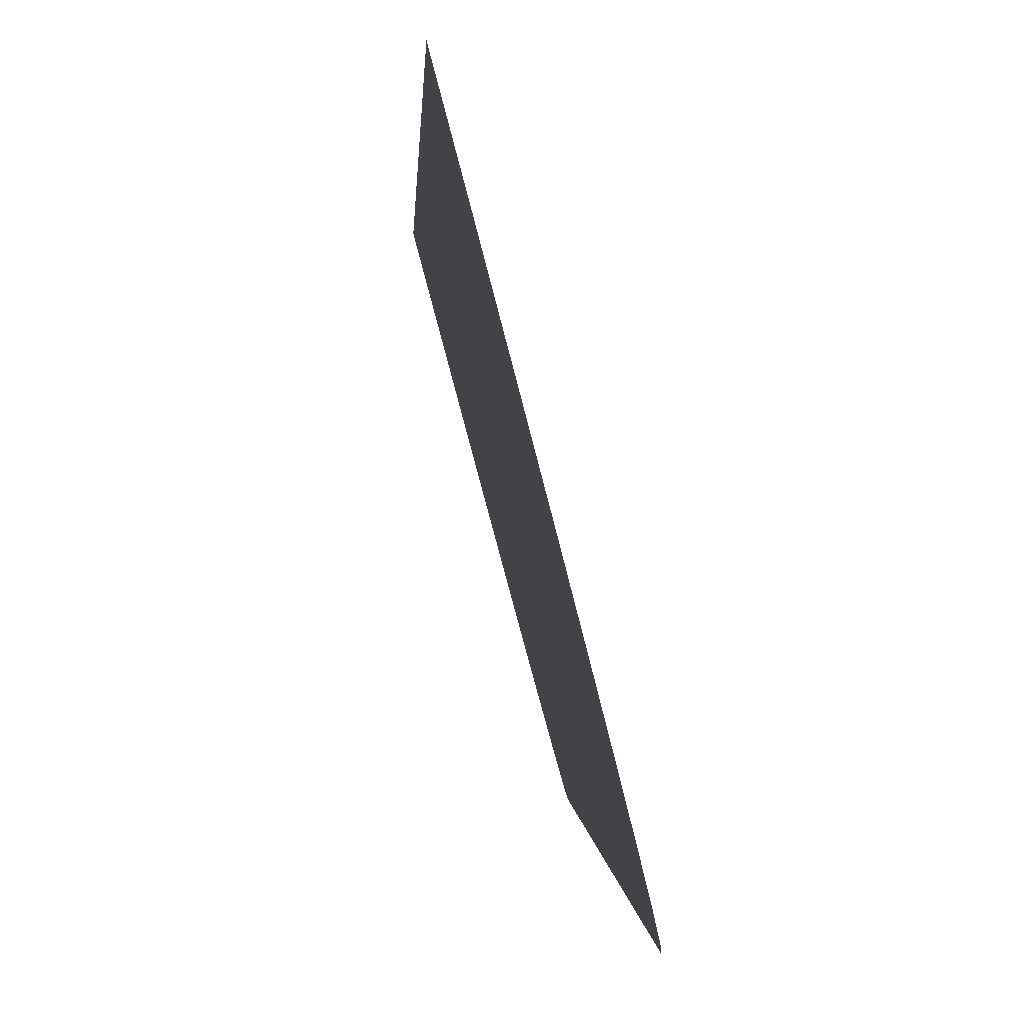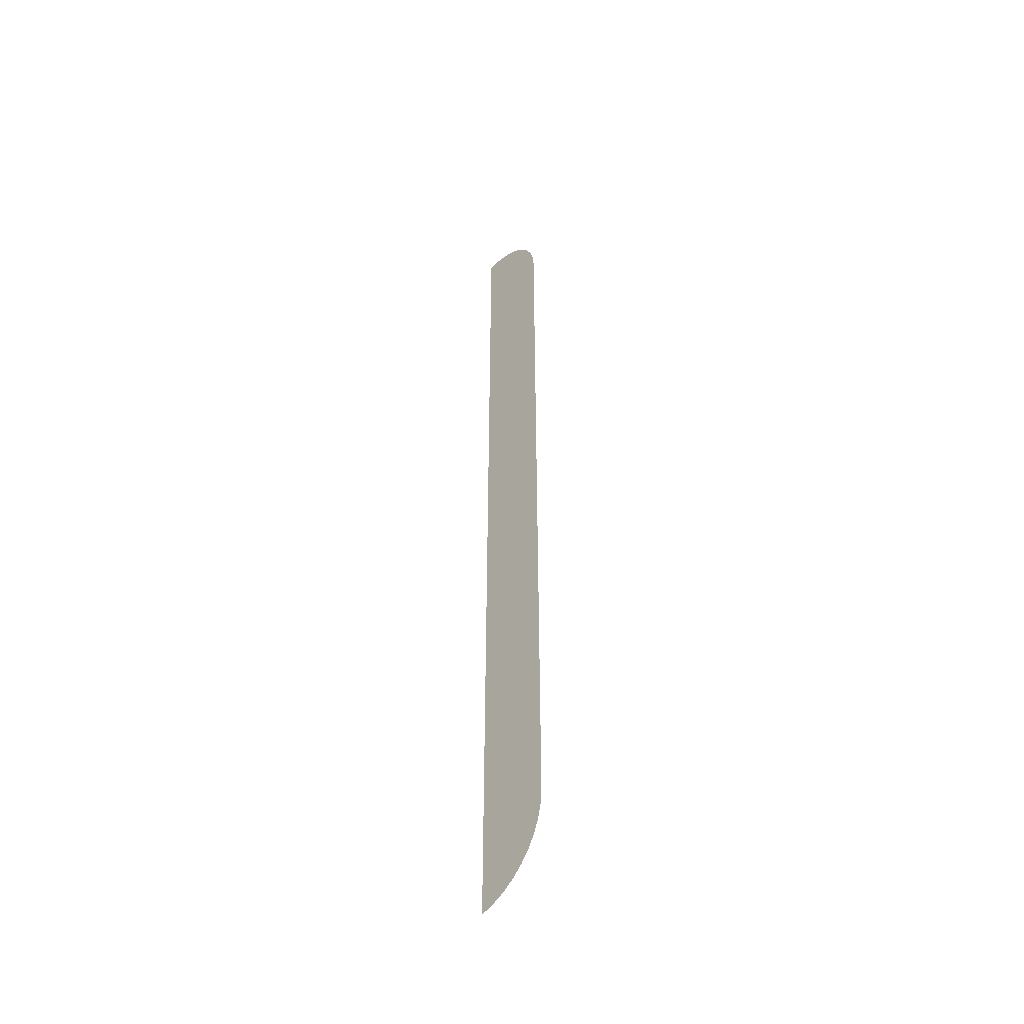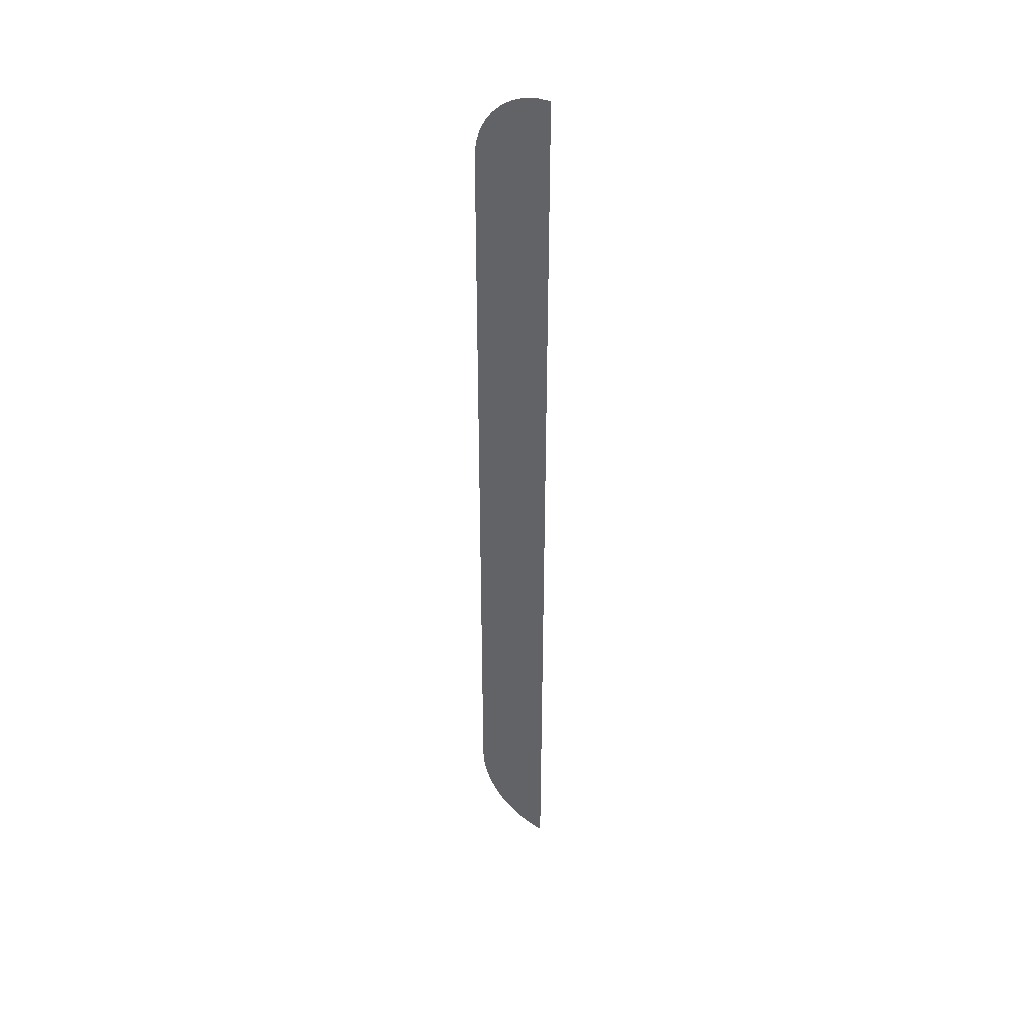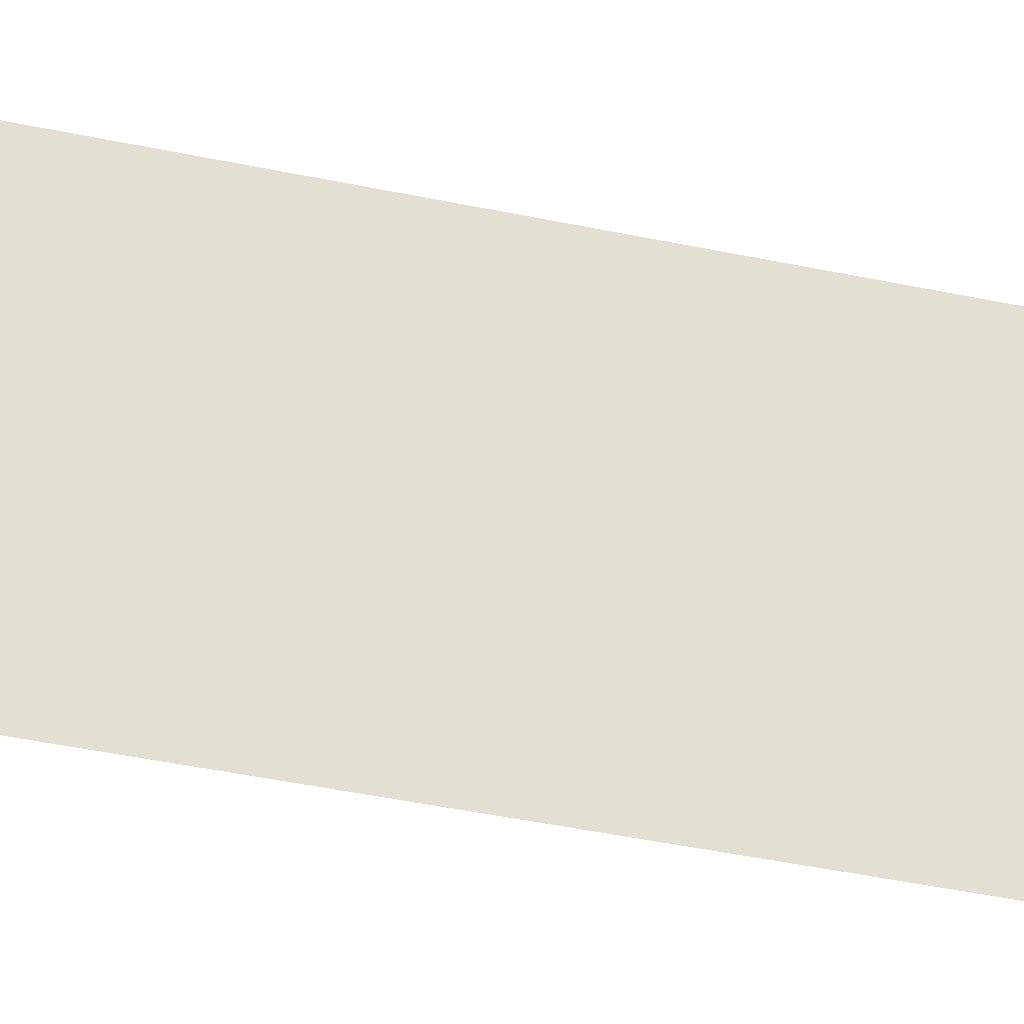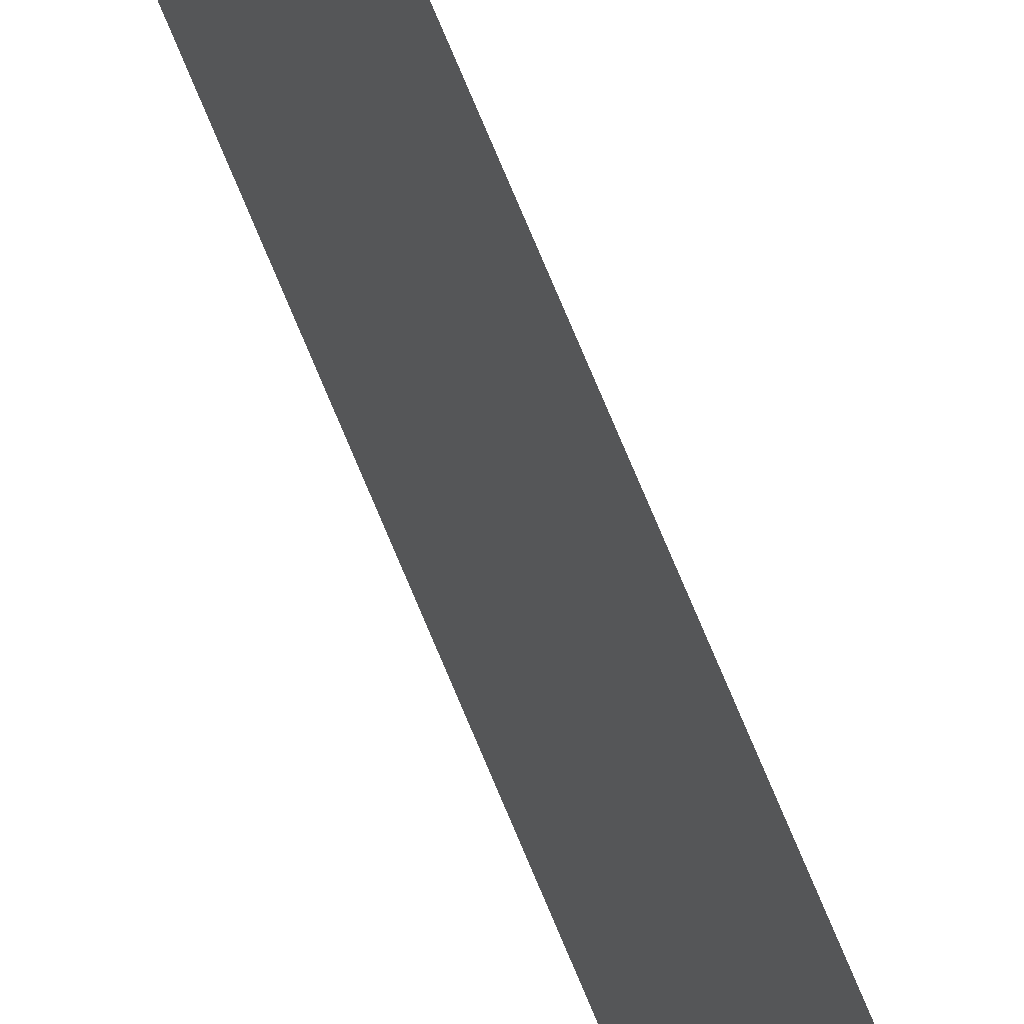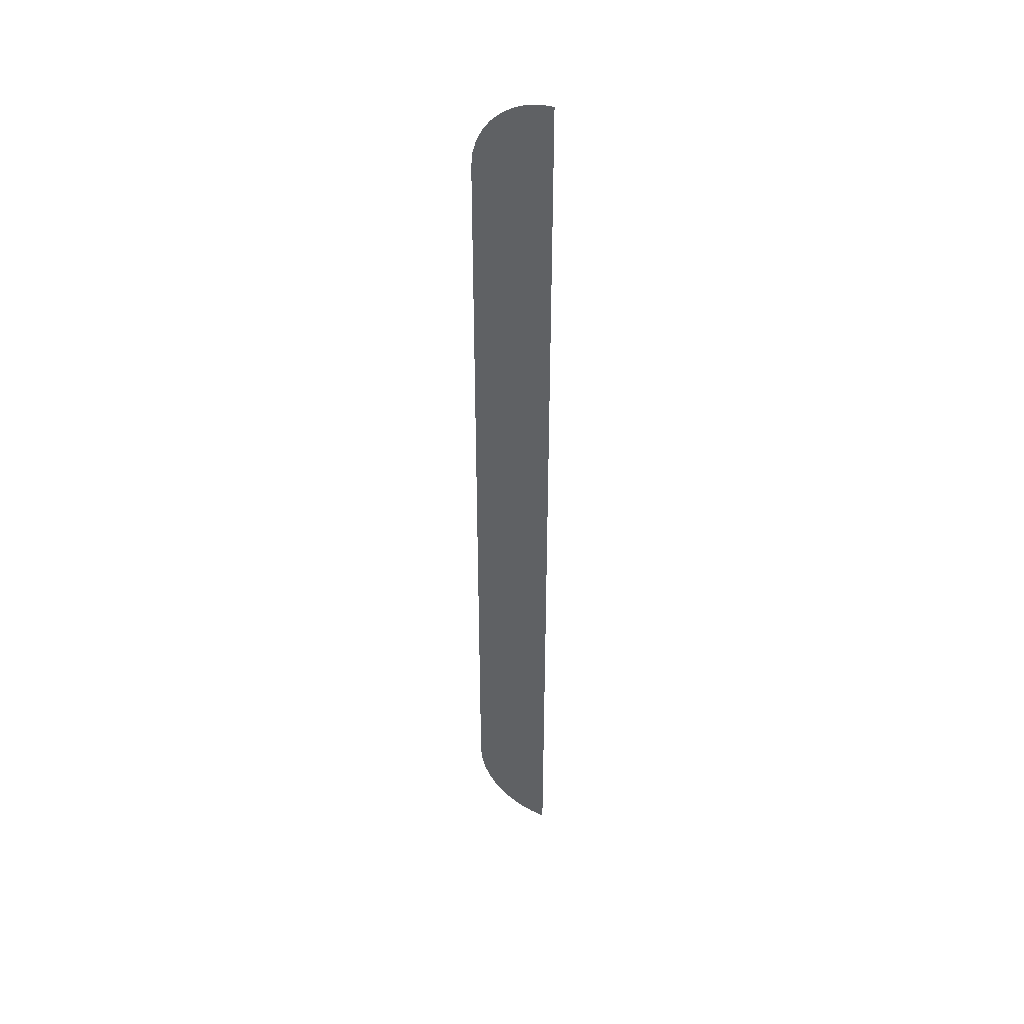
<metadata>
{"format":"obj","ext":"obj","renderer":"f3d","projection":"perspective","resolution":1024,"background":"white","views":[{"elev":-0.0,"azim":-0.4,"up":"+Z"},{"elev":-46.0,"azim":123.8,"up":"+Y"},{"elev":38.2,"azim":-75.3,"up":"+Y"},{"elev":-17.2,"azim":59.8,"up":"+Z"},{"elev":76.5,"azim":157.2,"up":"+Z"},{"elev":40.1,"azim":-85.0,"up":"+Y"}]}
</metadata>
<code>
o #ID222
v 0.2802 0.3233 0.01624
v 0.2797 0.2048 0.01786
v 0.2797 0.3234 0.01786
v 0.2802 0.2052 0.01614
v 0.2806 0.323 0.01465
v 0.2806 0.2058 0.0145
v 0.281 0.3224 0.01315
v 0.281 0.2068 0.01299
v 0.2814 0.3215 0.01178
v 0.2814 0.208 0.01163
v 0.2817 0.3204 0.01058
v 0.2817 0.2093 0.01048
v 0.2819 0.319 0.009612
v 0.282 0.2109 0.009544
v 0.2821 0.3175 0.008894
v 0.2821 0.2126 0.008862
v 0.2823 0.3159 0.008453
v 0.2823 0.2143 0.008445
v 0.2823 0.3142 0.008305
v 0.2823 0.2162 0.008305
v 0.2823 0.2162 0.008305
v 0.2823 0.3142 0.008305
v 0.2823 0.2143 0.008445
v 0.2823 0.3159 0.008453
v 0.2821 0.2126 0.008862
v 0.2821 0.3175 0.008894
v 0.282 0.2109 0.009544
v 0.2819 0.319 0.009612
v 0.2817 0.2093 0.01048
v 0.2817 0.3204 0.01058
v 0.2814 0.208 0.01163
v 0.2814 0.3215 0.01178
v 0.281 0.2068 0.01299
v 0.281 0.3224 0.01315
v 0.2806 0.2058 0.0145
v 0.2806 0.323 0.01465
v 0.2802 0.2052 0.01614
v 0.2802 0.3233 0.01624
v 0.2797 0.2048 0.01786
v 0.2797 0.3234 0.01786
f 21 22 23
f 22 24 23
f 23 24 25
f 24 26 25
f 25 26 27
f 26 28 27
f 27 28 29
f 28 30 29
f 29 30 31
f 30 32 31
f 31 32 33
f 32 34 33
f 33 34 35
f 34 36 35
f 35 36 37
f 36 38 37
f 37 38 39
f 40 39 38
f 1 2 3
f 2 1 4
f 4 1 5
f 4 5 6
f 6 5 7
f 6 7 8
f 8 7 9
f 8 9 10
f 10 9 11
f 10 11 12
f 12 11 13
f 12 13 14
f 14 13 15
f 14 15 16
f 16 15 17
f 16 17 18
f 18 17 19
f 18 19 20

</code>
